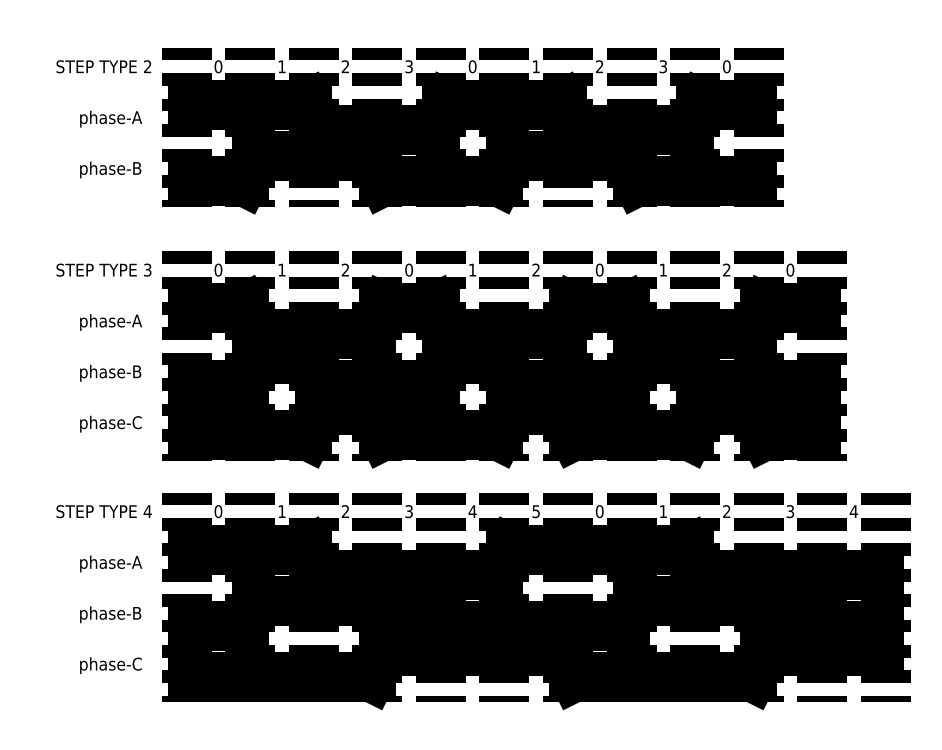
<metadata>
{"format":"dxf","ext":"dxf","renderer":"ezdxf+matplotlib","layout":"modelspace","background":"white","min_lineweight":24,"dpi":150}
</metadata>
<code>
0
SECTION
2
ENTITIES
0
TEXT
8
STANDARD
10
-29.53
20
10.15
30
0
40
0.1
1
0
7
STYLE1
72
     1
11
-29.5
21
10.2
31
0
73
     2
0
TEXT
8
STANDARD
10
-29.53
20
8.25
30
0
40
0.1
1
0
7
STYLE1
72
     1
11
-29.5
21
8.3
31
0
73
     2
0
TEXT
8
STANDARD
10
-29.53
20
11.75
30
0
40
0.1
1
0
7
STYLE1
72
     1
11
-29.5
21
11.8
31
0
73
     2
0
TEXT
8
STANDARD
10
-29.03
20
10.15
30
0
40
0.1
1
1
7
STYLE1
72
     1
11
-29
21
10.2
31
0
73
     2
0
TEXT
8
STANDARD
10
-29.03
20
8.25
30
0
40
0.1
1
1
7
STYLE1
72
     1
11
-29
21
8.3
31
0
73
     2
0
TEXT
8
STANDARD
10
-29.03
20
11.75
30
0
40
0.1
1
1
7
STYLE1
72
     1
11
-29
21
11.8
31
0
73
     2
0
TEXT
8
STANDARD
10
-28.53
20
10.15
30
0
40
0.1
1
2
7
STYLE1
72
     1
11
-28.5
21
10.2
31
0
73
     2
0
TEXT
8
STANDARD
10
-28.53
20
8.25
30
0
40
0.1
1
2
7
STYLE1
72
     1
11
-28.5
21
8.3
31
0
73
     2
0
TEXT
8
STANDARD
10
-28.53
20
11.75
30
0
40
0.1
1
2
7
STYLE1
72
     1
11
-28.5
21
11.8
31
0
73
     2
0
TEXT
8
STANDARD
10
-27.53
20
10.15
30
0
40
0.1
1
1
7
STYLE1
72
     1
11
-27.5
21
10.2
31
0
73
     2
0
TEXT
8
STANDARD
10
-27.53
20
8.25
30
0
40
0.1
1
4
7
STYLE1
72
     1
11
-27.5
21
8.3
31
0
73
     2
0
TEXT
8
STANDARD
10
-27.53
20
11.75
30
0
40
0.1
1
0
7
STYLE1
72
     1
11
-27.5
21
11.8
31
0
73
     2
0
TEXT
8
STANDARD
10
-28.03
20
10.15
30
0
40
0.1
1
0
7
STYLE1
72
     1
11
-28
21
10.2
31
0
73
     2
0
TEXT
8
STANDARD
10
-28.03
20
8.25
30
0
40
0.1
1
3
7
STYLE1
72
     1
11
-28
21
8.3
31
0
73
     2
0
TEXT
8
STANDARD
10
-28.03
20
11.75
30
0
40
0.1
1
3
7
STYLE1
72
     1
11
-28
21
11.8
31
0
73
     2
0
TEXT
8
STANDARD
10
-27.03
20
10.15
30
0
40
0.1
1
2
7
STYLE1
72
     1
11
-27
21
10.2
31
0
73
     2
0
TEXT
8
STANDARD
10
-27.03
20
8.25
30
0
40
0.1
1
5
7
STYLE1
72
     1
11
-27
21
8.3
31
0
73
     2
0
TEXT
8
STANDARD
10
-27.03
20
11.75
30
0
40
0.1
1
1
7
STYLE1
72
     1
11
-27
21
11.8
31
0
73
     2
0
TEXT
8
STANDARD
10
-26.53
20
10.15
30
0
40
0.1
1
0
7
STYLE1
72
     1
11
-26.5
21
10.2
31
0
73
     2
0
TEXT
8
STANDARD
10
-26.53
20
8.25
30
0
40
0.1
1
0
7
STYLE1
72
     1
11
-26.5
21
8.3
31
0
73
     2
0
TEXT
8
STANDARD
10
-26.53
20
11.75
30
0
40
0.1
1
2
7
STYLE1
72
     1
11
-26.5
21
11.8
31
0
73
     2
0
TEXT
8
STANDARD
10
-26.03
20
10.15
30
0
40
0.1
1
1
7
STYLE1
72
     1
11
-26
21
10.2
31
0
73
     2
0
TEXT
8
STANDARD
10
-26.03
20
8.25
30
0
40
0.1
1
1
7
STYLE1
72
     1
11
-26
21
8.3
31
0
73
     2
0
TEXT
8
STANDARD
10
-26.03
20
11.75
30
0
40
0.1
1
3
7
STYLE1
72
     1
11
-26
21
11.8
31
0
73
     2
0
TEXT
8
STANDARD
10
-25.53
20
10.15
30
0
40
0.1
1
2
7
STYLE1
72
     1
11
-25.5
21
10.2
31
0
73
     2
0
TEXT
8
STANDARD
10
-25.53
20
8.25
30
0
40
0.1
1
2
7
STYLE1
72
     1
11
-25.5
21
8.3
31
0
73
     2
0
TEXT
8
STANDARD
10
-25.53
20
11.75
30
0
40
0.1
1
0
7
STYLE1
72
     1
11
-25.5
21
11.8
31
0
73
     2
0
TEXT
8
STANDARD
10
-25.03
20
10.15
30
0
40
0.1
1
0
7
STYLE1
72
     1
11
-25
21
10.2
31
0
73
     2
0
TEXT
8
STANDARD
10
-25.03
20
8.25
30
0
40
0.1
1
3
7
STYLE1
72
     1
11
-25
21
8.3
31
0
73
     2
0
TEXT
8
STANDARD
10
-24.53
20
8.25
30
0
40
0.1
1
4
7
STYLE1
72
     1
11
-24.5
21
8.3
31
0
73
     2
0
TEXT
8
STANDARD
10
-30.7
20
10.15
30
0
40
0.1
1
STEP TYPE 3
7
STYLE1
72
     1
11
-30.4
21
10.2
31
0
73
     2
0
TEXT
8
STANDARD
10
-30.7
20
8.25
30
0
40
0.1
1
STEP TYPE 4
7
STYLE1
72
     1
11
-30.4
21
8.3
31
0
73
     2
0
TEXT
8
STANDARD
10
-30.7
20
11.75
30
0
40
0.1
1
STEP TYPE 2
7
STYLE1
72
     1
11
-30.4
21
11.8
31
0
73
     2
0
TEXT
8
STANDARD
10
-30.6
20
9.75
30
0
40
0.1
1
phase-A
7
STYLE1
11
-30.6
21
9.8
31
0
73
     2
0
TEXT
8
STANDARD
10
-30.6
20
7.85
30
0
40
0.1
1
phase-A
7
STYLE1
11
-30.6
21
7.9
31
0
73
     2
0
TEXT
8
STANDARD
10
-30.6
20
11.35
30
0
40
0.1
1
phase-A
7
STYLE1
11
-30.6
21
11.4
31
0
73
     2
0
TEXT
8
STANDARD
10
-30.6
20
9.35
30
0
40
0.1
1
phase-B
7
STYLE1
11
-30.6
21
9.4
31
0
73
     2
0
TEXT
8
STANDARD
10
-30.6
20
7.45
30
0
40
0.1
1
phase-B
7
STYLE1
11
-30.6
21
7.5
31
0
73
     2
0
TEXT
8
STANDARD
10
-30.6
20
10.95
30
0
40
0.1
1
phase-B
7
STYLE1
11
-30.6
21
11
31
0
73
     2
0
TEXT
8
STANDARD
10
-30.6
20
8.95
30
0
40
0.1
1
phase-C
7
STYLE1
11
-30.6
21
9
31
0
73
     2
0
TEXT
8
STANDARD
10
-30.6
20
7.05
30
0
40
0.1
1
phase-C
7
STYLE1
11
-30.6
21
7.1
31
0
73
     2
0
LINE
8
STANDARD
10
-29.7
20
10.9
30
0
11
-29.3
21
10.9
31
0
0
LINE
8
STANDARD
10
-29.3
20
10.9
30
0
11
-29.2
21
11.1
31
0
0
LINE
8
STANDARD
10
-29.2
20
11.1
30
0
11
-28.3
21
11.1
31
0
0
LINE
8
STANDARD
10
-28.3
20
11.1
30
0
11
-28.2
21
10.9
31
0
0
LINE
8
STANDARD
10
-28.2
20
10.9
30
0
11
-27.3
21
10.9
31
0
0
LINE
8
STANDARD
10
-27.3
20
10.9
30
0
11
-27.2
21
11.1
31
0
0
LINE
8
STANDARD
10
-27.2
20
11.1
30
0
11
-26.3
21
11.1
31
0
0
LINE
8
STANDARD
10
-26.3
20
11.1
30
0
11
-26.2
21
10.9
31
0
0
LINE
8
STANDARD
10
-26.2
20
10.9
30
0
11
-25.3
21
10.9
31
0
0
LINE
8
STANDARD
10
-29.7
20
11.5
30
0
11
-28.8
21
11.5
31
0
0
LINE
8
STANDARD
10
-28.8
20
11.5
30
0
11
-28.7
21
11.3
31
0
0
LINE
8
STANDARD
10
-28.7
20
11.3
30
0
11
-27.8
21
11.3
31
0
0
LINE
8
STANDARD
10
-27.8
20
11.3
30
0
11
-27.7
21
11.5
31
0
0
LINE
8
STANDARD
10
-27.7
20
11.5
30
0
11
-26.8
21
11.5
31
0
0
LINE
8
STANDARD
10
-26.8
20
11.5
30
0
11
-26.7
21
11.3
31
0
0
LINE
8
STANDARD
10
-26.7
20
11.3
30
0
11
-25.8
21
11.3
31
0
0
LINE
8
STANDARD
10
-25.8
20
11.3
30
0
11
-25.7
21
11.5
31
0
0
LINE
8
STANDARD
10
-25.7
20
11.5
30
0
11
-25.3
21
11.5
31
0
0
LINE
8
STANDARD
10
-28.75
20
11.95
30
0
11
-28.75
21
10.7
31
0
0
LINE
8
STANDARD
10
-28.75
20
8.45
30
0
11
-28.75
21
6.8
31
0
0
LINE
8
STANDARD
10
-28.75
20
10.35
30
0
11
-28.75
21
8.7
31
0
0
LINE
8
STANDARD
10
-28.25
20
11.95
30
0
11
-28.25
21
10.7
31
0
0
LINE
8
STANDARD
10
-28.25
20
8.45
30
0
11
-28.25
21
6.8
31
0
0
LINE
8
STANDARD
10
-28.25
20
10.35
30
0
11
-28.25
21
8.7
31
0
0
LINE
8
STANDARD
10
-27.75
20
11.95
30
0
11
-27.75
21
10.7
31
0
0
LINE
8
STANDARD
10
-27.75
20
8.45
30
0
11
-27.75
21
6.8
31
0
0
LINE
8
STANDARD
10
-27.75
20
10.35
30
0
11
-27.75
21
8.7
31
0
0
LINE
8
STANDARD
10
-27.25
20
11.95
30
0
11
-27.25
21
10.7
31
0
0
LINE
8
STANDARD
10
-27.25
20
8.45
30
0
11
-27.25
21
6.8
31
0
0
LINE
8
STANDARD
10
-27.25
20
10.35
30
0
11
-27.25
21
8.7
31
0
0
LINE
8
STANDARD
10
-26.75
20
11.95
30
0
11
-26.75
21
10.7
31
0
0
LINE
8
STANDARD
10
-26.75
20
8.45
30
0
11
-26.75
21
6.8
31
0
0
LINE
8
STANDARD
10
-26.75
20
10.35
30
0
11
-26.75
21
8.7
31
0
0
LINE
8
STANDARD
10
-26.25
20
11.95
30
0
11
-26.25
21
10.7
31
0
0
LINE
8
STANDARD
10
-26.25
20
8.45
30
0
11
-26.25
21
6.8
31
0
0
LINE
8
STANDARD
10
-26.25
20
10.35
30
0
11
-26.25
21
8.7
31
0
0
LINE
8
STANDARD
10
-25.75
20
11.95
30
0
11
-25.75
21
10.7
31
0
0
LINE
8
STANDARD
10
-25.75
20
8.45
30
0
11
-25.75
21
6.8
31
0
0
LINE
8
STANDARD
10
-25.75
20
10.35
30
0
11
-25.75
21
8.7
31
0
0
LINE
8
STANDARD
10
-25.25
20
11.95
30
0
11
-25.25
21
10.7
31
0
0
LINE
8
STANDARD
10
-25.25
20
8.45
30
0
11
-25.25
21
6.8
31
0
0
LINE
8
STANDARD
10
-25.25
20
10.35
30
0
11
-25.25
21
8.7
31
0
0
LINE
8
STANDARD
10
-24.25
20
8.45
30
0
11
-24.25
21
6.8
31
0
0
LINE
8
STANDARD
10
-24.75
20
8.45
30
0
11
-24.75
21
6.8
31
0
0
LINE
8
STANDARD
10
-24.75
20
10.35
30
0
11
-24.75
21
8.7
31
0
0
LINE
8
STANDARD
10
-29.75
20
11.95
30
0
11
-29.75
21
10.7
31
0
0
LINE
8
STANDARD
10
-29.75
20
8.45
30
0
11
-29.75
21
6.8
31
0
0
LINE
8
STANDARD
10
-29.75
20
10.35
30
0
11
-29.75
21
8.7
31
0
0
LINE
8
STANDARD
10
-29.25
20
11.95
30
0
11
-29.25
21
10.7
31
0
0
LINE
8
STANDARD
10
-29.25
20
8.45
30
0
11
-29.25
21
6.8
31
0
0
LINE
8
STANDARD
10
-29.25
20
10.35
30
0
11
-29.25
21
8.7
31
0
0
LINE
8
STANDARD
10
-29.7
20
9.9
30
0
11
-29.3
21
9.9
31
0
0
LINE
8
STANDARD
10
-29.3
20
9.9
30
0
11
-29.2
21
9.7
31
0
0
LINE
8
STANDARD
10
-29.2
20
9.7
30
0
11
-28.3
21
9.7
31
0
0
LINE
8
STANDARD
10
-28.3
20
9.7
30
0
11
-28.2
21
9.9
31
0
0
LINE
8
STANDARD
10
-28.2
20
9.9
30
0
11
-27.8
21
9.9
31
0
0
LINE
8
STANDARD
10
-27.8
20
9.9
30
0
11
-27.7
21
9.7
31
0
0
LINE
8
STANDARD
10
-27.7
20
9.7
30
0
11
-26.8
21
9.7
31
0
0
LINE
8
STANDARD
10
-26.8
20
9.7
30
0
11
-26.7
21
9.9
31
0
0
LINE
8
STANDARD
10
-26.7
20
9.9
30
0
11
-26.3
21
9.9
31
0
0
LINE
8
STANDARD
10
-26.3
20
9.9
30
0
11
-26.2
21
9.7
31
0
0
LINE
8
STANDARD
10
-26.2
20
9.7
30
0
11
-25.3
21
9.7
31
0
0
LINE
8
STANDARD
10
-25.3
20
9.7
30
0
11
-25.2
21
9.9
31
0
0
LINE
8
STANDARD
10
-25.2
20
9.9
30
0
11
-24.8
21
9.9
31
0
0
LINE
8
STANDARD
10
-29.7
20
9.3
30
0
11
-29.3
21
9.3
31
0
0
LINE
8
STANDARD
10
-29.3
20
9.3
30
0
11
-29.2
21
9.5
31
0
0
LINE
8
STANDARD
10
-29.2
20
9.5
30
0
11
-28.8
21
9.5
31
0
0
LINE
8
STANDARD
10
-28.8
20
9.5
30
0
11
-28.7
21
9.3
31
0
0
LINE
8
STANDARD
10
-28.7
20
9.3
30
0
11
-27.8
21
9.3
31
0
0
LINE
8
STANDARD
10
-27.8
20
9.3
30
0
11
-27.7
21
9.5
31
0
0
LINE
8
STANDARD
10
-27.7
20
9.5
30
0
11
-27.3
21
9.5
31
0
0
LINE
8
STANDARD
10
-27.3
20
9.5
30
0
11
-27.2
21
9.3
31
0
0
LINE
8
STANDARD
10
-27.2
20
9.3
30
0
11
-26.3
21
9.3
31
0
0
LINE
8
STANDARD
10
-26.3
20
9.3
30
0
11
-26.2
21
9.5
31
0
0
LINE
8
STANDARD
10
-26.2
20
9.5
30
0
11
-25.8
21
9.5
31
0
0
LINE
8
STANDARD
10
-25.8
20
9.5
30
0
11
-25.7
21
9.3
31
0
0
LINE
8
STANDARD
10
-25.7
20
9.3
30
0
11
-24.8
21
9.3
31
0
0
LINE
8
STANDARD
10
-29.7
20
8.9
30
0
11
-28.8
21
8.9
31
0
0
LINE
8
STANDARD
10
-28.8
20
8.9
30
0
11
-28.7
21
9.1
31
0
0
LINE
8
STANDARD
10
-28.7
20
9.1
30
0
11
-28.3
21
9.1
31
0
0
LINE
8
STANDARD
10
-28.3
20
9.1
30
0
11
-28.2
21
8.9
31
0
0
LINE
8
STANDARD
10
-28.2
20
8.9
30
0
11
-27.3
21
8.9
31
0
0
LINE
8
STANDARD
10
-27.3
20
8.9
30
0
11
-27.2
21
9.1
31
0
0
LINE
8
STANDARD
10
-27.2
20
9.1
30
0
11
-26.8
21
9.1
31
0
0
LINE
8
STANDARD
10
-26.8
20
9.1
30
0
11
-26.7
21
8.9
31
0
0
LINE
8
STANDARD
10
-26.7
20
8.9
30
0
11
-25.8
21
8.9
31
0
0
LINE
8
STANDARD
10
-25.8
20
8.9
30
0
11
-25.7
21
9.1
31
0
0
LINE
8
STANDARD
10
-25.7
20
9.1
30
0
11
-25.3
21
9.1
31
0
0
LINE
8
STANDARD
10
-25.3
20
9.1
30
0
11
-25.2
21
8.9
31
0
0
LINE
8
STANDARD
10
-25.2
20
8.9
30
0
11
-24.8
21
8.9
31
0
0
LINE
8
STANDARD
10
-29.7
20
8
30
0
11
-28.8
21
8
31
0
0
LINE
8
STANDARD
10
-28.8
20
8
30
0
11
-28.7
21
7.8
31
0
0
LINE
8
STANDARD
10
-29.7
20
7.4
30
0
11
-29.3
21
7.4
31
0
0
LINE
8
STANDARD
10
-29.3
20
7.4
30
0
11
-29.2
21
7.6
31
0
0
LINE
8
STANDARD
10
-29.2
20
7.6
30
0
11
-27.8
21
7.6
31
0
0
LINE
8
STANDARD
10
-27.8
20
7.6
30
0
11
-27.7
21
7.4
31
0
0
LINE
8
STANDARD
10
-29.7
20
7
30
0
11
-28.3
21
7
31
0
0
LINE
8
STANDARD
10
-28.3
20
7
30
0
11
-28.2
21
7.2
31
0
0
LINE
8
STANDARD
10
-28.2
20
7.2
30
0
11
-26.8
21
7.2
31
0
0
LINE
8
STANDARD
10
-26.8
20
7.2
30
0
11
-26.7
21
7
31
0
0
LINE
8
STANDARD
10
-26.7
20
7
30
0
11
-25.3
21
7
31
0
0
LINE
8
STANDARD
10
-25.3
20
7
30
0
11
-25.2
21
7.2
31
0
0
LINE
8
STANDARD
10
-25.2
20
7.2
30
0
11
-24.3
21
7.2
31
0
0
LINE
8
STANDARD
10
-27.7
20
7.4
30
0
11
-26.3
21
7.4
31
0
0
LINE
8
STANDARD
10
-26.3
20
7.4
30
0
11
-26.2
21
7.6
31
0
0
LINE
8
STANDARD
10
-26.2
20
7.6
30
0
11
-24.8
21
7.6
31
0
0
LINE
8
STANDARD
10
-24.8
20
7.6
30
0
11
-24.7
21
7.4
31
0
0
LINE
8
STANDARD
10
-24.7
20
7.4
30
0
11
-24.3
21
7.4
31
0
0
LINE
8
STANDARD
10
-28.7
20
7.8
30
0
11
-27.3
21
7.8
31
0
0
LINE
8
STANDARD
10
-27.3
20
7.8
30
0
11
-27.2
21
8
31
0
0
LINE
8
STANDARD
10
-27.2
20
8
30
0
11
-25.8
21
8
31
0
0
LINE
8
STANDARD
10
-25.8
20
8
30
0
11
-25.7
21
7.8
31
0
0
LINE
8
STANDARD
10
-25.7
20
7.8
30
0
11
-24.3
21
7.8
31
0
0
ENDSEC
0
EOF

</code>
